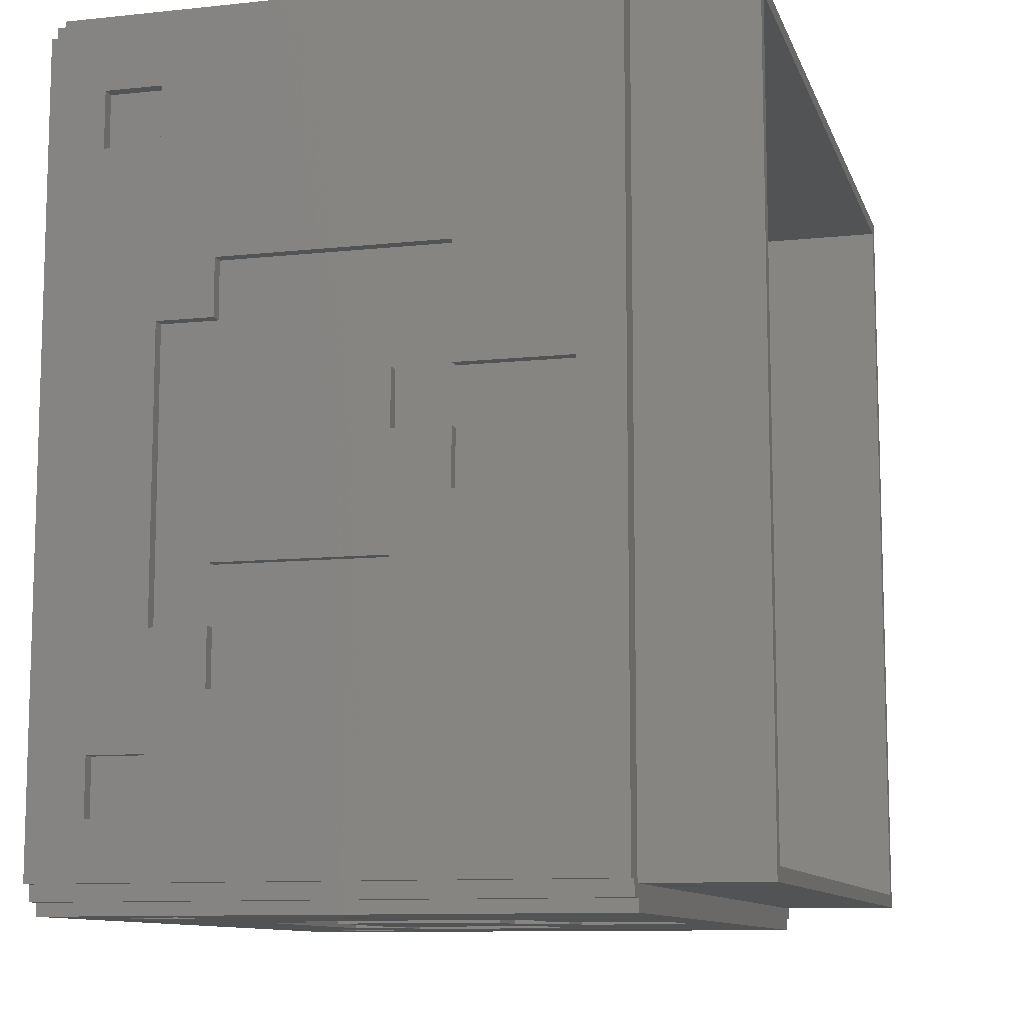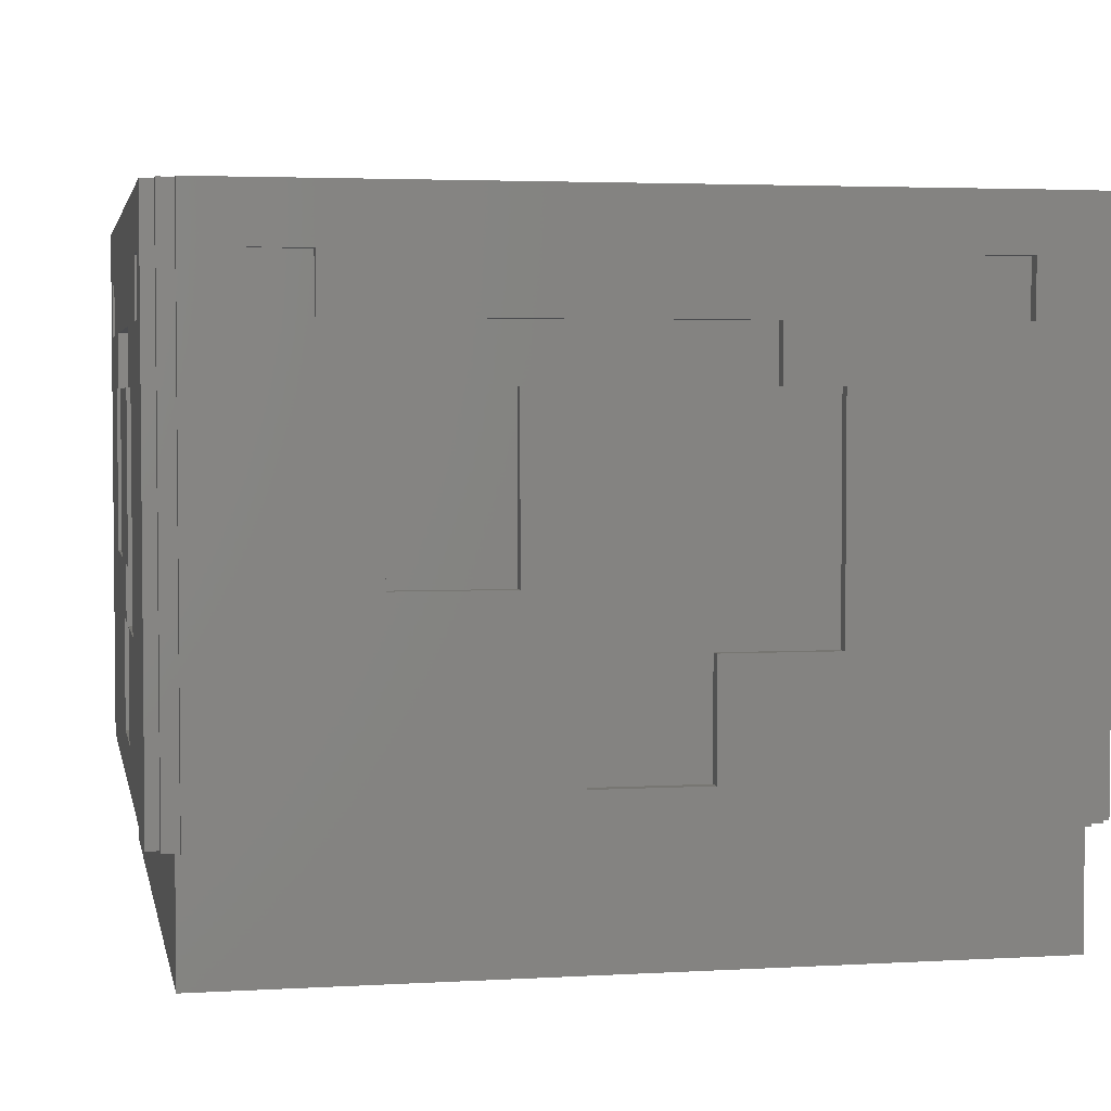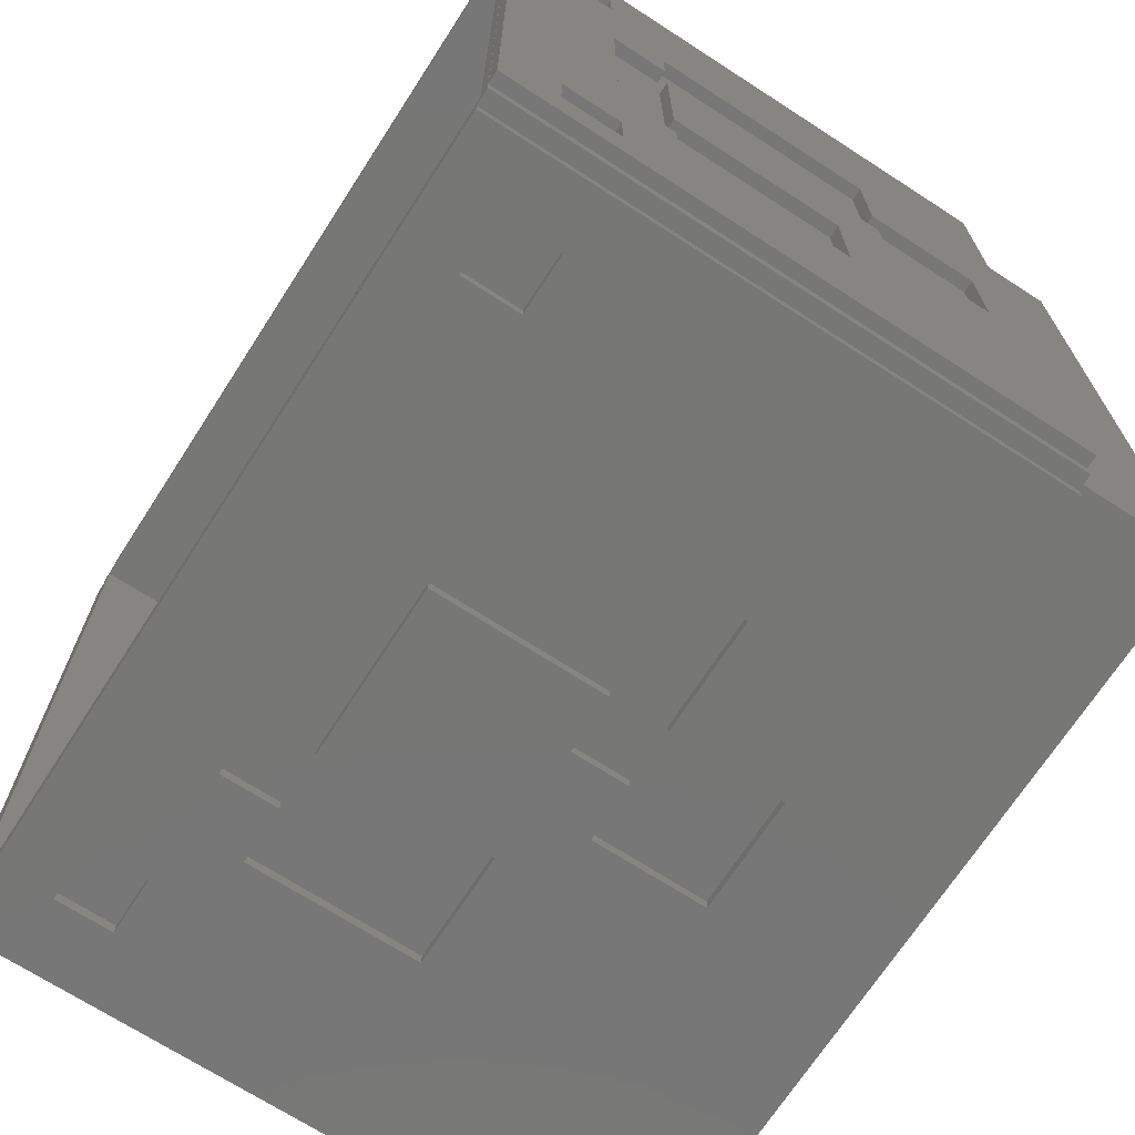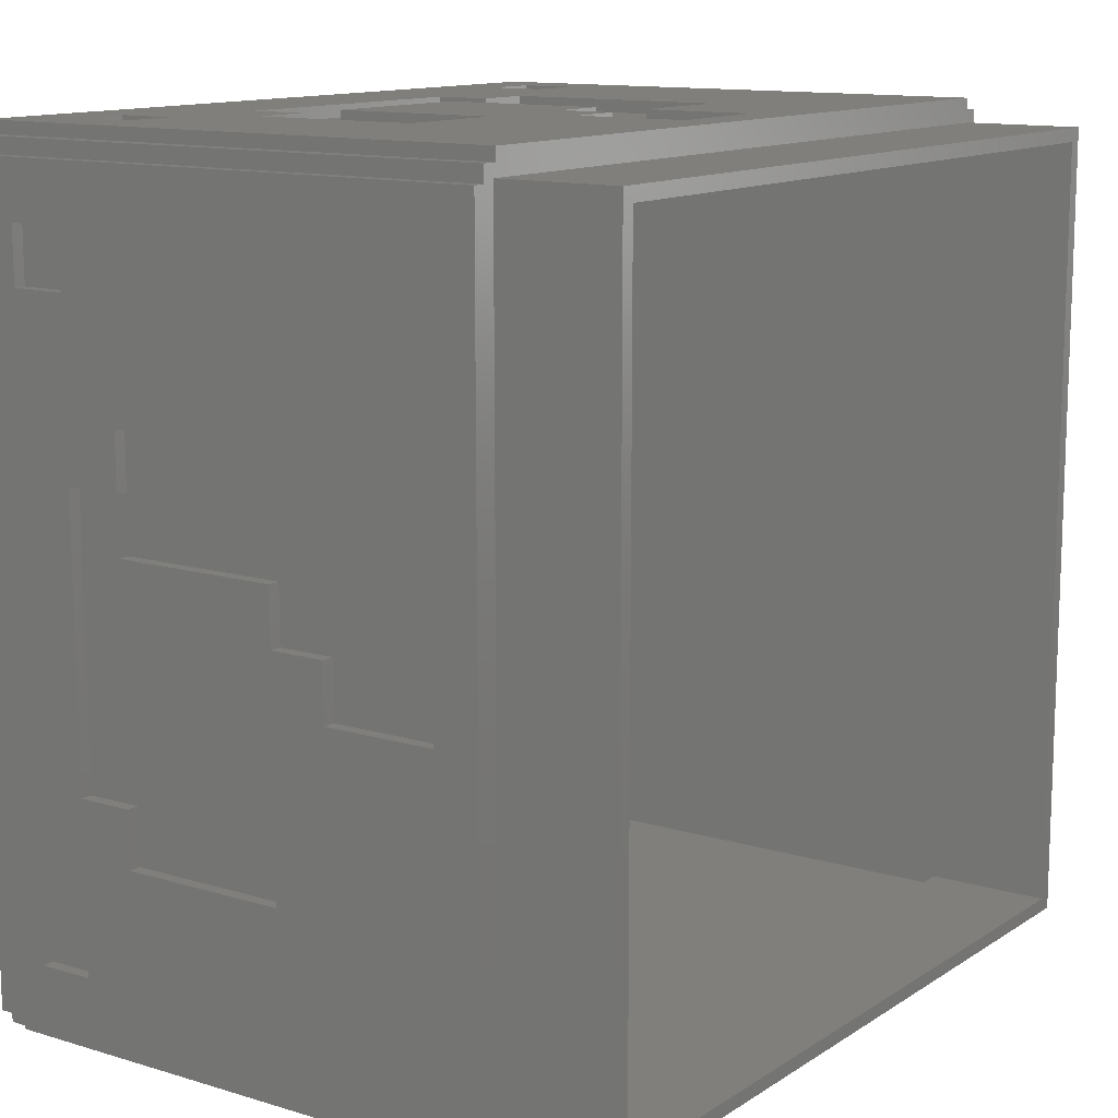
<metadata>
{"format":"stl","ext":"stl","renderer":"f3d","projection":"perspective","resolution":1024,"background":"white","views":[{"elev":-10.4,"azim":105.1,"up":"+Y"},{"elev":3.4,"azim":168.9,"up":"+Z"},{"elev":-69.9,"azim":57.1,"up":"+Y"},{"elev":12.6,"azim":124.9,"up":"+Y"}]}
</metadata>
<code>
# stl→obj: 272 verts, 544 faces
v 70.31 9.375 103.5
v 70.31 0 75.34
v 70.31 9.375 75.34
v 70.31 -9.375 65.96
v 70.31 0 65.96
v 70.31 -18.76 103.5
v 70.31 -18.76 75.34
v 70.31 56.27 112.8
v 70.31 65.64 131.6
v 70.31 56.27 122.2
v 70.31 46.88 122.2
v 70.31 28.13 103.5
v 70.31 46.88 112.8
v 70.31 18.76 112.8
v 70.31 -46.88 122.2
v 70.31 -28.13 112.8
v 70.31 -37.51 103.5
v 70.31 -28.13 103.5
v 70.31 -46.88 112.8
v 70.31 -65.64 131.6
v 70.31 -56.27 122.2
v 70.31 -56.27 112.8
v 70.31 65.64 39.75
v 70.31 28.13 65.96
v 70.31 9.375 47.2
v 70.31 9.375 65.96
v 70.31 -9.375 47.2
v 70.31 -37.51 75.34
v 70.31 -65.64 39.75
v 70.31 18.76 103.5
v 46.88 -68.25 112.8
v 56.27 -70.31 112.8
v 56.27 -68.25 112.8
v 46.88 -70.31 112.8
v 46.88 -70.31 122.2
v 56.27 -68.25 122.2
v 56.27 -70.31 122.2
v 46.88 -68.25 122.2
v 46.88 70.31 112.8
v 56.27 68.25 112.8
v 56.27 70.31 112.8
v 46.88 68.25 112.8
v -56.27 70.31 112.8
v -46.88 68.25 112.8
v -46.88 70.31 112.8
v -56.27 68.25 112.8
v 9.375 -70.31 65.96
v 9.375 -70.31 47.2
v 28.13 -70.31 65.96
v -28.13 -70.31 112.8
v -37.51 -70.31 103.5
v -28.13 -70.31 103.5
v 0 -70.31 75.34
v -18.76 -70.31 103.5
v -18.76 -70.31 75.34
v 9.375 -70.31 103.5
v 9.375 -70.31 75.34
v -9.375 -70.31 65.96
v 0 -70.31 65.96
v -46.88 -70.31 122.2
v -46.88 -70.31 112.8
v 18.76 -70.31 112.8
v 28.13 -70.31 103.5
v 18.76 -70.31 103.5
v -65.64 -70.31 131.6
v -56.27 -70.31 122.2
v -56.27 -70.31 112.8
v -37.51 -70.31 75.34
v -9.375 -70.31 47.2
v -65.64 -70.31 39.75
v 65.64 -70.31 131.6
v 65.64 -70.31 39.75
v -56.27 68.25 122.2
v -46.88 70.31 122.2
v -46.88 68.25 122.2
v -56.27 70.31 122.2
v 46.88 68.25 122.2
v 56.27 70.31 122.2
v 56.27 68.25 122.2
v 46.88 70.31 122.2
v -68.25 18.76 75.34
v -70.31 18.76 103.5
v -68.25 18.76 103.5
v -70.31 18.76 75.34
v 68.25 -9.375 65.96
v 68.25 -9.375 47.2
v -70.31 37.51 75.34
v -68.25 37.51 75.34
v 9.375 -68.25 75.34
v 9.375 -68.25 103.5
v 68.25 9.375 103.5
v 68.25 9.375 75.34
v 0 -68.25 75.34
v 68.25 0 75.34
v -68.25 -9.375 103.5
v -70.31 -9.375 103.5
v -18.76 -68.25 103.5
v -18.76 -68.25 75.34
v -37.51 -68.25 75.34
v 68.25 -18.76 75.34
v 68.25 -18.76 103.5
v -70.31 28.13 103.5
v -68.25 37.51 103.5
v -68.25 28.13 103.5
v -70.31 37.51 103.5
v -70.31 -28.13 103.5
v -68.25 -18.76 103.5
v -68.25 -28.13 103.5
v -70.31 -18.76 103.5
v 68.25 -37.51 75.34
v 0 68.25 65.96
v 9.375 70.31 65.96
v 9.375 68.25 65.96
v 0 70.31 65.96
v -28.13 70.31 65.96
v -9.375 68.25 65.96
v -9.375 70.31 65.96
v -28.13 68.25 65.96
v -28.13 -68.25 103.5
v -37.51 -68.25 103.5
v -68.25 28.13 112.8
v -70.31 28.13 112.8
v -56.27 -68.25 112.8
v -56.27 -68.25 122.2
v -70.31 -18.76 112.8
v -68.25 -18.76 112.8
v 28.13 -68.25 103.5
v 18.76 -68.25 103.5
v -65.64 68.25 39.75
v -65.64 70.31 131.6
v -65.64 70.31 39.75
v -65.64 68.25 131.6
v -28.13 -68.25 112.8
v 68.25 -37.51 103.5
v 68.25 -28.13 103.5
v -9.375 70.31 47.2
v 9.375 68.25 47.2
v 9.375 70.31 47.2
v -9.375 68.25 47.2
v 68.25 18.76 103.5
v 68.25 28.13 103.5
v 18.76 -68.25 112.8
v -68.25 65.64 39.75
v -70.31 65.64 131.6
v -68.25 65.64 131.6
v -70.31 65.64 39.75
v 68.25 -28.13 112.8
v 68.25 18.76 112.8
v -9.375 68.25 75.34
v -9.375 70.31 103.5
v -9.375 70.31 75.34
v -9.375 68.25 103.5
v -70.31 -65.64 39.75
v -68.25 -65.64 131.6
v -70.31 -65.64 131.6
v -68.25 -65.64 39.75
v -68.25 -28.13 65.96
v -70.31 -28.13 65.96
v 0 70.31 75.34
v 0 68.25 75.34
v -70.31 56.27 112.8
v -68.25 46.88 112.8
v -68.25 56.27 112.8
v -70.31 46.88 112.8
v 68.25 28.13 65.96
v -68.25 -56.27 112.8
v -70.31 -56.27 122.2
v -68.25 -56.27 122.2
v -70.31 -56.27 112.8
v 18.76 68.25 103.5
v 18.76 70.31 75.34
v 18.76 70.31 103.5
v 18.76 68.25 75.34
v -70.31 46.88 122.2
v -68.25 56.27 122.2
v -68.25 46.88 122.2
v -70.31 56.27 122.2
v 37.51 68.25 75.34
v 37.51 70.31 75.34
v 68.25 56.27 112.8
v 68.25 56.27 122.2
v -46.88 -68.25 112.8
v 28.13 70.31 112.8
v -18.76 70.31 112.8
v -28.13 70.31 103.5
v -18.76 70.31 103.5
v 65.64 70.31 131.6
v 37.51 70.31 103.5
v 65.64 70.31 39.75
v 28.13 70.31 103.5
v -46.88 -68.25 122.2
v 28.13 -68.25 65.96
v 28.13 68.25 103.5
v 37.51 68.25 103.5
v -28.13 68.25 103.5
v -18.76 68.25 103.5
v 28.13 68.25 112.8
v -70.31 -46.88 112.8
v -68.25 -46.88 112.8
v -18.76 68.25 112.8
v -68.25 -46.88 122.2
v -70.31 -46.88 122.2
v 68.25 65.64 131.6
v 68.25 65.64 39.75
v 68.25 -65.64 39.75
v 68.25 -65.64 131.6
v 68.25 -46.88 112.8
v 68.25 -56.27 112.8
v -70.31 0 65.96
v -68.25 9.375 65.96
v -68.25 0 65.96
v -70.31 9.375 65.96
v 65.64 68.25 131.6
v 65.64 68.25 39.75
v -70.31 -9.375 65.96
v -68.25 -9.375 65.96
v 68.25 -56.27 122.2
v 68.25 -46.88 122.2
v -65.64 -68.25 131.6
v -65.64 -68.25 39.75
v -70.31 9.375 47.2
v -70.31 -9.375 47.2
v -70.31 0 75.34
v -70.31 -9.375 75.34
v 68.25 46.88 112.8
v 68.25 46.88 122.2
v -68.25 -9.375 47.2
v -68.25 9.375 47.2
v 65.64 -68.25 39.75
v 65.64 -68.25 131.6
v 68.25 0 65.96
v 68.25 9.375 65.96
v 68.25 9.375 47.2
v -68.25 -9.375 75.34
v -68.25 0 75.34
v 0 -68.25 65.96
v -9.375 -68.25 65.96
v 9.375 -68.25 65.96
v -9.375 -68.25 47.2
v 9.375 -68.25 47.2
v 68.25 68.25 131.6
v 68.25 68.25 39.75
v 68.25 -68.25 131.6
v 68.25 -68.25 39.75
v 66.5 66.5 131.6
v -66.5 66.5 131.6
v -68.25 68.25 131.6
v -66.5 -66.5 131.6
v 66.5 -66.5 131.6
v -68.25 -68.25 131.6
v -68.25 -68.25 39.75
v -68.25 68.25 39.75
v 66.25 -66.25 39.75
v 66.25 66.25 20
v 66.25 66.25 39.75
v 66.25 -66.25 20
v -66.25 -66.25 20
v -66.25 66.25 39.75
v -66.25 66.25 20
v -66.25 -66.25 39.75
v 64 -64 20
v 64 64 40.5
v 64 64 20
v 64 -64 40.5
v -64 -64 40.5
v -64 64 20
v -64 64 40.5
v -64 -64 20
v 66.5 -66.5 40.5
v 66.5 66.5 40.5
v -66.5 66.5 40.5
v -66.5 -66.5 40.5
f 1 2 3
f 2 4 5
f 6 2 1
f 2 7 4
f 2 6 7
f 8 9 10
f 9 11 10
f 11 12 13
f 11 14 12
f 15 11 9
f 11 15 14
f 16 17 18
f 16 19 17
f 19 16 15
f 14 15 16
f 20 15 9
f 21 20 22
f 15 20 21
f 9 8 23
f 24 8 13
f 24 13 12
f 8 24 23
f 25 24 26
f 24 25 23
f 27 23 25
f 4 7 27
f 28 27 7
f 22 17 19
f 17 22 28
f 27 29 23
f 28 29 27
f 22 29 28
f 29 22 20
f 12 14 30
f 31 32 33
f 32 31 34
f 35 36 37
f 36 35 38
f 39 40 41
f 40 39 42
f 43 44 45
f 44 43 46
f 47 48 49
f 50 51 52
f 53 54 55
f 54 53 56
f 56 53 57
f 53 58 59
f 50 60 61
f 62 60 50
f 60 62 35
f 62 34 35
f 63 34 62
f 63 62 64
f 60 65 66
f 65 67 66
f 51 61 67
f 61 51 50
f 67 68 51
f 58 55 68
f 55 58 53
f 68 69 58
f 69 70 48
f 68 70 69
f 67 70 68
f 70 67 65
f 65 60 71
f 35 71 60
f 37 71 35
f 32 71 37
f 49 34 63
f 34 49 32
f 32 72 71
f 49 72 32
f 48 72 49
f 72 48 70
f 73 74 75
f 74 73 76
f 77 78 79
f 78 77 80
f 81 82 83
f 82 81 84
f 27 85 4
f 85 27 86
f 87 81 88
f 81 87 84
f 56 89 90
f 89 56 57
f 77 39 80
f 39 77 42
f 73 43 76
f 43 73 46
f 3 91 1
f 91 3 92
f 53 89 57
f 89 53 93
f 94 3 2
f 3 94 92
f 82 95 83
f 95 82 96
f 55 97 98
f 97 55 54
f 99 55 98
f 55 99 68
f 100 6 101
f 6 100 7
f 102 103 104
f 103 102 105
f 106 107 108
f 107 106 109
f 100 28 7
f 28 100 110
f 111 112 113
f 112 111 114
f 97 56 90
f 56 97 54
f 35 31 38
f 31 35 34
f 91 6 1
f 6 91 101
f 115 116 117
f 116 115 118
f 51 119 52
f 119 51 120
f 102 121 122
f 121 102 104
f 66 123 124
f 123 66 67
f 107 125 126
f 125 107 109
f 64 127 63
f 127 64 128
f 129 130 131
f 130 129 132
f 50 119 133
f 119 50 52
f 125 121 126
f 121 125 122
f 134 18 17
f 18 134 135
f 136 137 138
f 137 136 139
f 140 12 30
f 12 140 141
f 64 142 128
f 142 64 62
f 87 103 105
f 103 87 88
f 116 136 117
f 136 116 139
f 143 144 145
f 144 143 146
f 50 142 62
f 142 50 133
f 18 147 16
f 147 18 135
f 140 14 148
f 14 140 30
f 137 112 138
f 112 137 113
f 147 14 16
f 14 147 148
f 149 150 151
f 150 149 152
f 153 154 155
f 154 153 156
f 157 106 108
f 106 157 158
f 149 159 160
f 159 149 151
f 161 162 163
f 162 161 164
f 165 12 141
f 12 165 24
f 166 167 168
f 167 166 169
f 111 159 114
f 159 111 160
f 170 171 172
f 171 170 173
f 174 175 176
f 175 174 177
f 28 134 17
f 134 28 110
f 161 175 177
f 175 161 163
f 171 178 179
f 178 171 173
f 180 10 181
f 10 180 8
f 123 61 182
f 61 123 67
f 162 174 176
f 174 162 164
f 183 80 39
f 184 80 183
f 80 184 74
f 184 45 74
f 185 45 184
f 185 184 186
f 80 187 78
f 187 41 78
f 188 39 41
f 39 188 183
f 41 179 188
f 112 171 179
f 171 112 159
f 179 138 112
f 138 189 136
f 179 189 138
f 41 189 179
f 189 41 187
f 187 80 130
f 74 130 80
f 76 130 74
f 43 130 76
f 115 45 185
f 45 115 43
f 43 131 130
f 115 131 43
f 136 131 115
f 131 136 189
f 183 188 190
f 159 172 171
f 172 159 150
f 150 159 151
f 159 112 114
f 117 136 115
f 66 191 60
f 191 66 124
f 150 170 172
f 170 150 152
f 49 127 192
f 127 49 63
f 193 188 194
f 188 193 190
f 195 186 196
f 186 195 185
f 193 183 190
f 183 193 197
f 51 99 120
f 99 51 68
f 198 166 199
f 166 198 169
f 40 78 41
f 78 40 79
f 200 186 184
f 186 200 196
f 200 183 197
f 183 200 184
f 167 201 168
f 201 167 202
f 178 188 179
f 188 178 194
f 32 36 33
f 36 32 37
f 198 201 202
f 201 198 199
f 23 203 9
f 203 23 204
f 205 20 206
f 20 205 29
f 207 22 19
f 22 207 208
f 195 115 185
f 115 195 118
f 209 210 211
f 210 209 212
f 213 189 187
f 189 213 214
f 215 157 216
f 157 215 158
f 217 15 21
f 15 217 218
f 70 219 220
f 219 70 65
f 22 217 21
f 217 22 208
f 207 15 218
f 15 207 19
f 109 106 125
f 146 161 144
f 87 161 146
f 161 105 164
f 105 161 87
f 221 87 146
f 212 84 221
f 87 221 84
f 146 222 221
f 222 158 215
f 158 198 106
f 158 169 198
f 155 169 153
f 158 153 169
f 222 153 158
f 153 222 146
f 177 144 161
f 174 144 177
f 122 164 105
f 122 105 102
f 164 122 174
f 125 174 122
f 202 174 125
f 198 125 106
f 202 125 198
f 174 202 144
f 155 202 167
f 202 155 144
f 169 155 167
f 223 84 212
f 223 212 209
f 84 223 82
f 96 223 224
f 223 96 82
f 180 13 8
f 13 180 225
f 226 10 11
f 10 226 181
f 221 227 228
f 227 221 222
f 71 229 230
f 229 71 72
f 13 226 11
f 226 13 225
f 227 215 216
f 215 227 222
f 5 94 2
f 94 5 231
f 85 5 4
f 5 85 231
f 165 26 24
f 26 165 232
f 221 210 212
f 210 221 228
f 233 27 25
f 27 233 86
f 224 95 96
f 95 224 234
f 233 26 232
f 26 233 25
f 224 235 234
f 235 224 223
f 209 235 223
f 235 209 211
f 53 236 93
f 236 53 59
f 58 236 59
f 236 58 237
f 238 49 192
f 49 238 47
f 44 74 45
f 74 44 75
f 239 48 240
f 48 239 69
f 48 238 240
f 238 48 47
f 61 191 182
f 191 61 60
f 58 239 237
f 239 58 69
f 203 20 9
f 20 203 206
f 219 71 230
f 71 219 65
f 130 213 187
f 213 130 132
f 144 154 145
f 154 144 155
f 241 203 242
f 241 206 203
f 243 206 241
f 244 206 243
f 206 244 205
f 242 203 204
f 148 91 140
f 148 101 91
f 147 101 148
f 135 101 147
f 101 135 100
f 110 135 134
f 135 110 100
f 92 141 140
f 92 140 91
f 141 92 165
f 92 232 165
f 231 232 92
f 231 92 94
f 232 231 233
f 86 231 85
f 231 86 233
f 217 207 218
f 207 217 208
f 226 180 181
f 180 226 225
f 241 245 243
f 241 246 245
f 246 247 248
f 247 246 241
f 249 243 245
f 248 243 249
f 248 250 243
f 250 248 247
f 156 251 154
f 145 252 143
f 252 145 247
f 154 247 145
f 154 250 247
f 250 154 251
f 228 211 210
f 227 211 228
f 216 211 227
f 211 216 235
f 216 234 235
f 157 234 216
f 234 107 95
f 108 234 157
f 234 108 107
f 88 104 103
f 81 104 88
f 83 104 81
f 104 83 121
f 95 121 83
f 126 95 107
f 95 126 121
f 162 175 163
f 175 162 176
f 166 201 199
f 201 166 168
f 241 213 247
f 242 213 241
f 213 242 214
f 132 247 213
f 252 132 129
f 132 252 247
f 44 73 75
f 73 44 46
f 160 111 149
f 170 197 193
f 197 170 200
f 152 200 170
f 152 196 200
f 149 196 152
f 196 149 195
f 116 149 111
f 118 149 116
f 149 118 195
f 178 193 194
f 173 193 178
f 193 173 170
f 137 111 113
f 139 111 137
f 111 139 116
f 40 77 79
f 77 40 42
f 250 219 243
f 251 219 250
f 219 251 220
f 230 243 219
f 244 230 229
f 230 244 243
f 123 191 124
f 191 123 182
f 93 236 89
f 97 133 119
f 133 97 142
f 90 142 97
f 90 128 142
f 89 128 90
f 128 89 127
f 238 89 236
f 192 89 238
f 89 192 127
f 99 119 120
f 98 119 99
f 119 98 97
f 239 236 237
f 240 236 239
f 236 240 238
f 31 36 38
f 36 31 33
f 253 254 255
f 254 253 256
f 257 258 259
f 258 257 260
f 254 258 255
f 258 254 259
f 257 253 260
f 253 257 256
f 72 70 229
f 253 205 244
f 205 253 204
f 255 204 253
f 229 253 244
f 220 229 70
f 229 220 253
f 220 260 253
f 156 260 251
f 251 260 220
f 205 23 29
f 23 205 204
f 204 255 242
f 255 214 242
f 214 129 189
f 255 129 214
f 258 129 255
f 260 156 258
f 143 258 156
f 252 258 143
f 258 252 129
f 153 143 156
f 143 153 146
f 189 129 131
f 261 262 263
f 262 261 264
f 265 266 267
f 266 265 268
f 266 262 267
f 262 266 263
f 261 265 264
f 265 261 268
f 269 245 270
f 245 269 249
f 270 262 269
f 270 267 262
f 267 271 265
f 271 267 270
f 264 269 262
f 265 269 264
f 265 272 269
f 272 265 271
f 248 271 246
f 271 248 272
f 271 245 246
f 245 271 270
f 269 248 249
f 248 269 272
f 256 261 254
f 256 268 261
f 268 257 266
f 257 268 256
f 263 254 261
f 266 254 263
f 266 259 254
f 259 266 257

</code>
